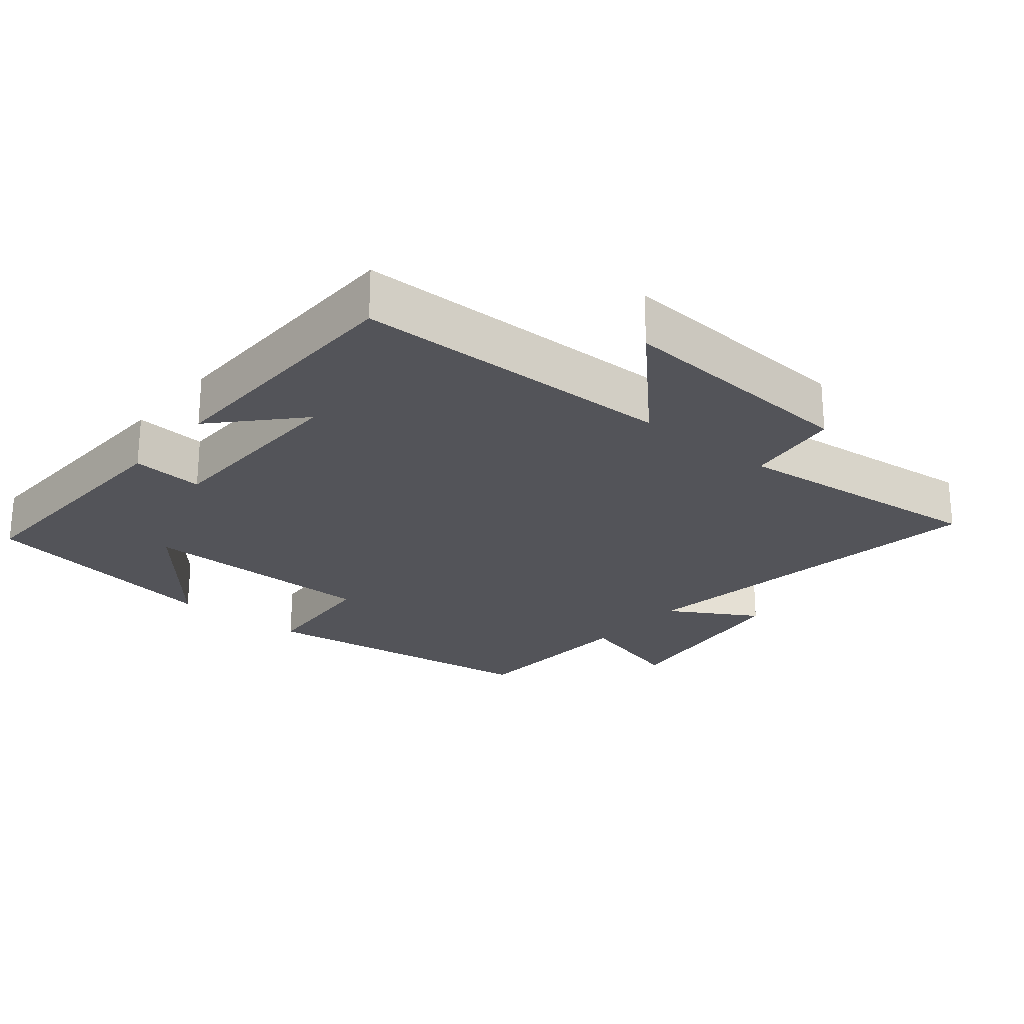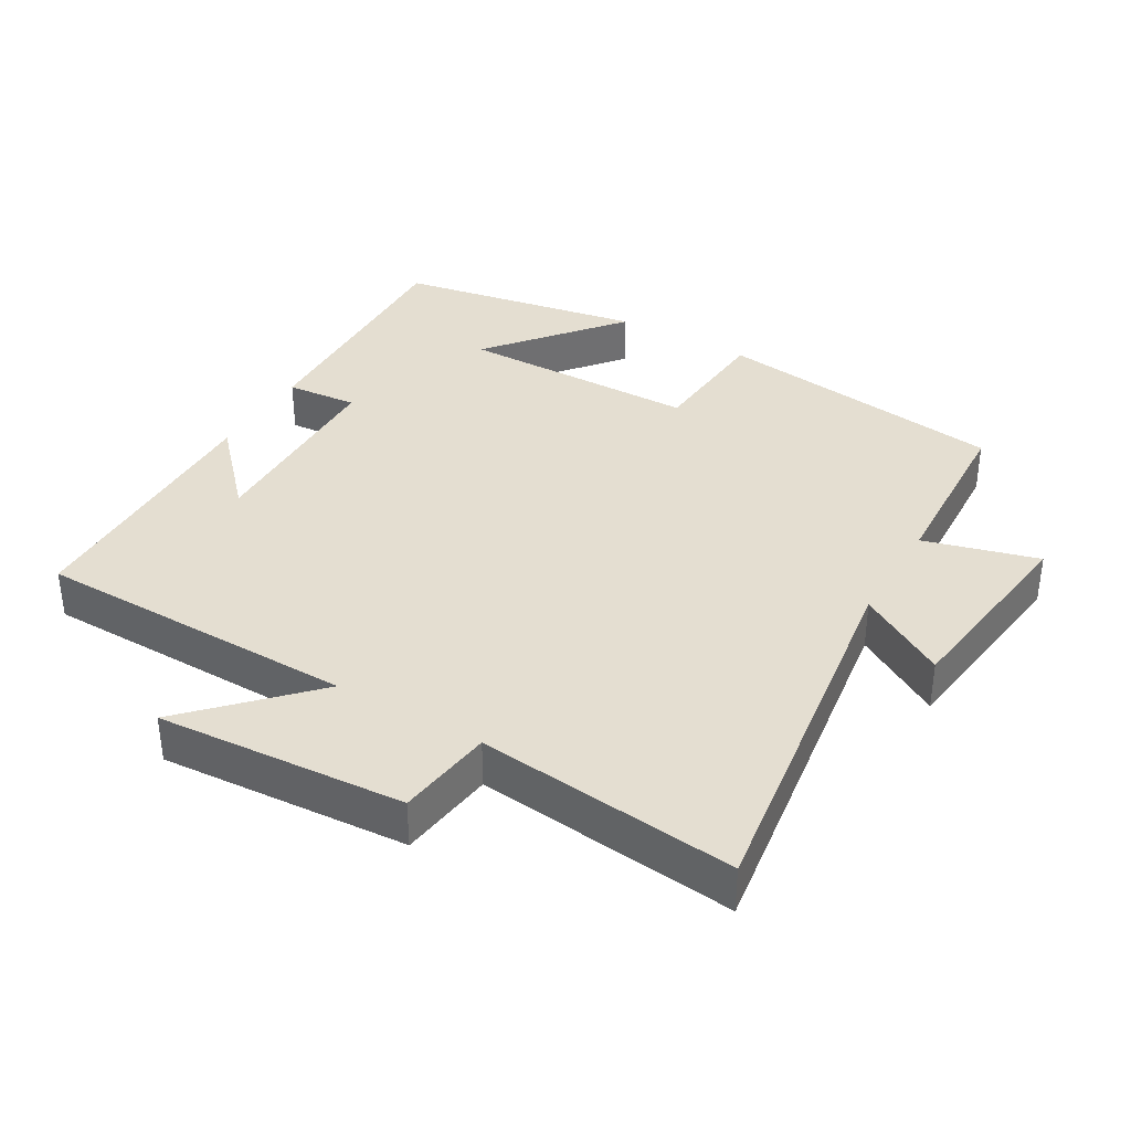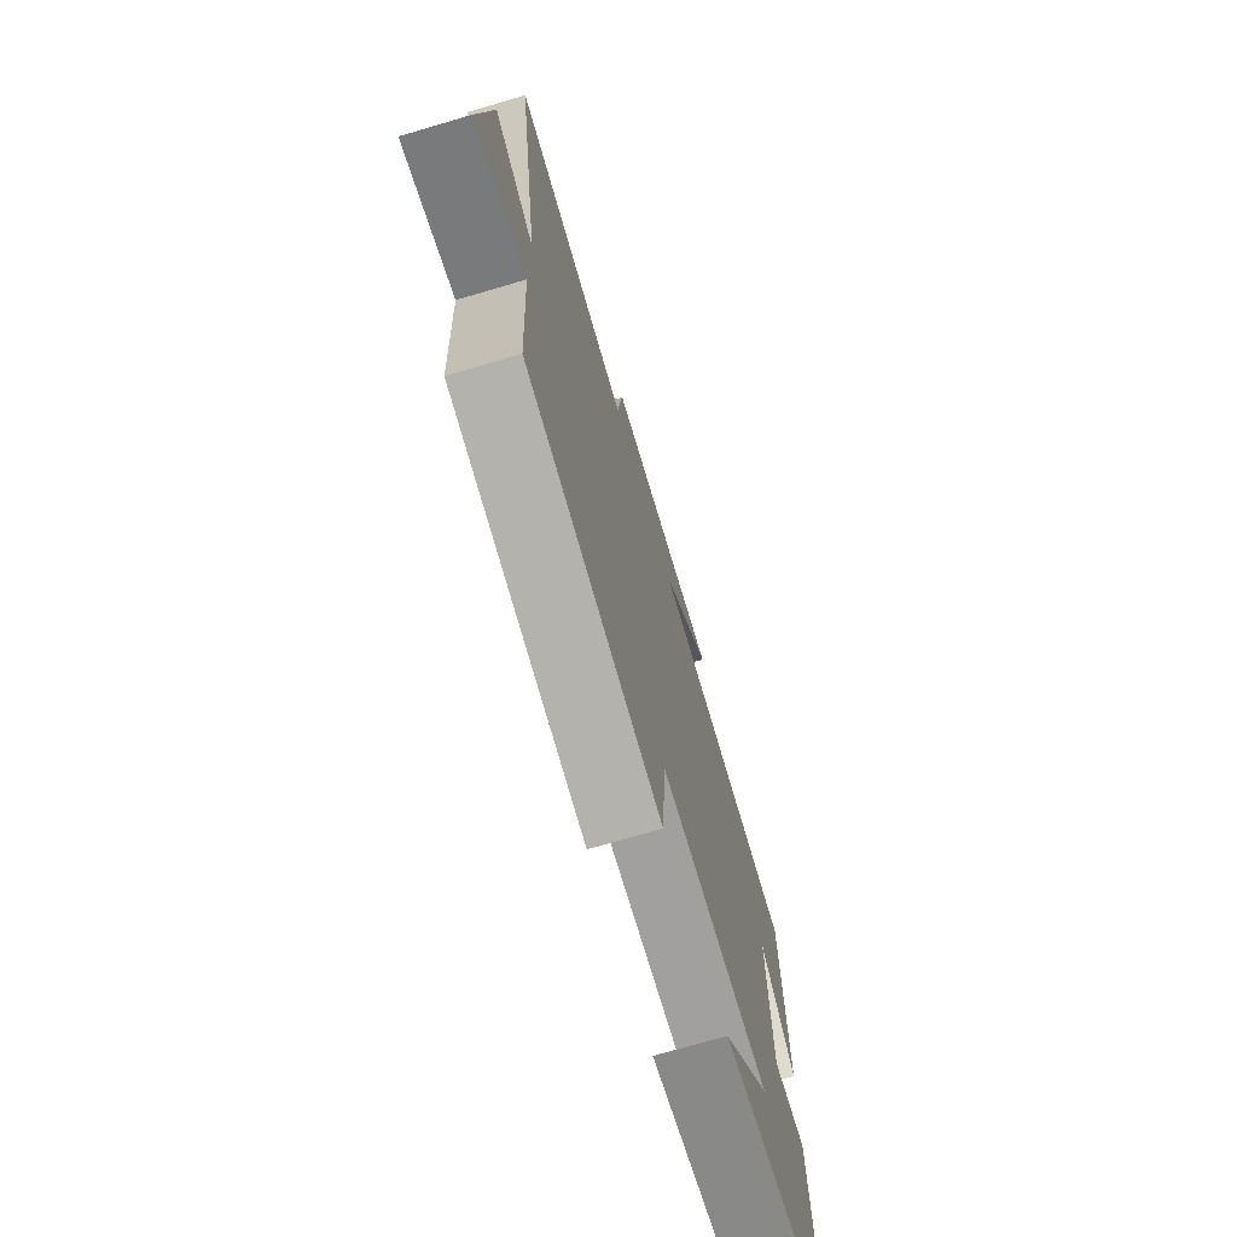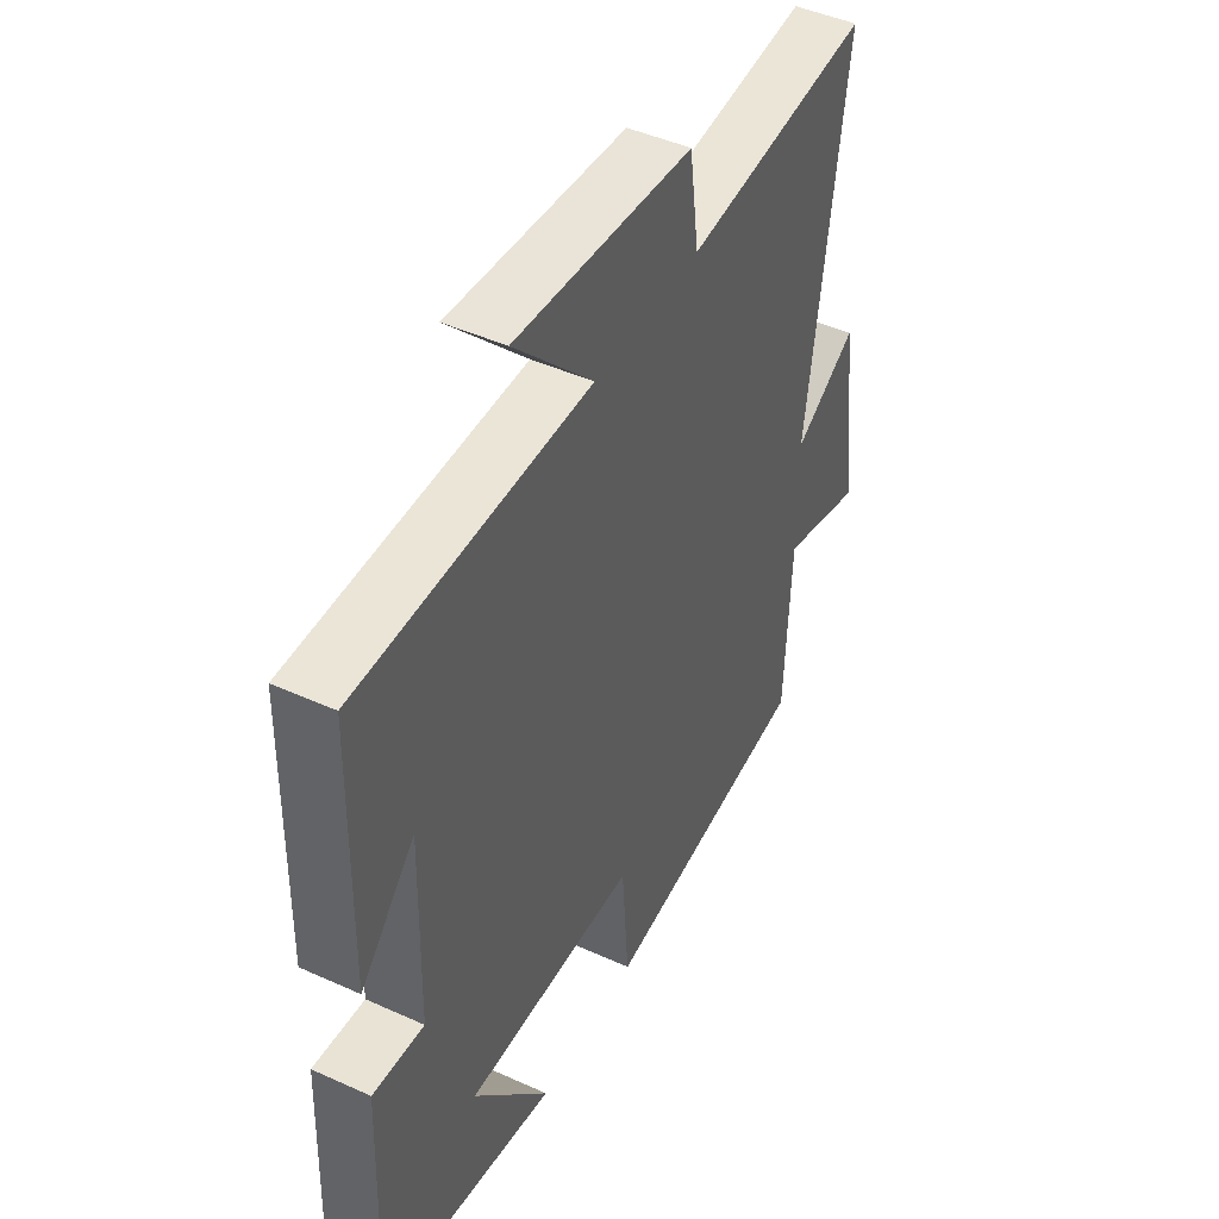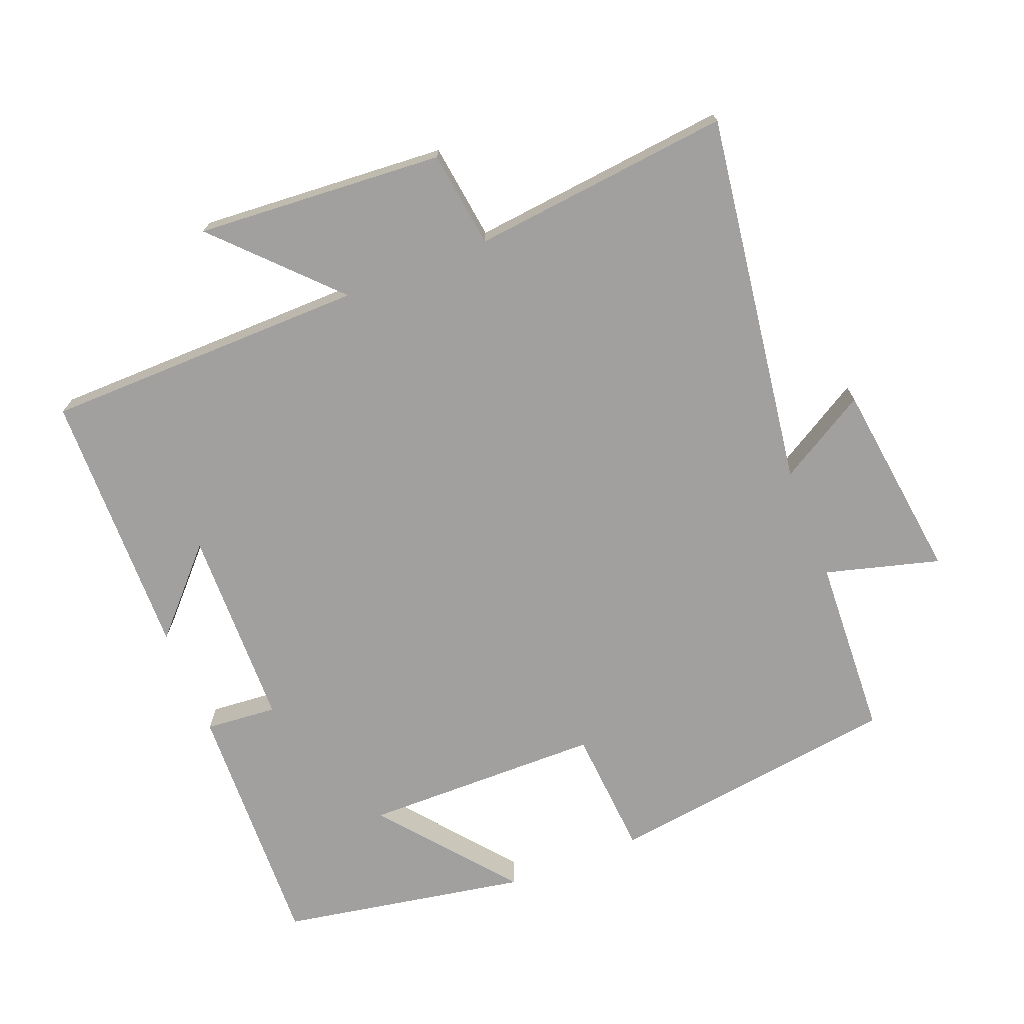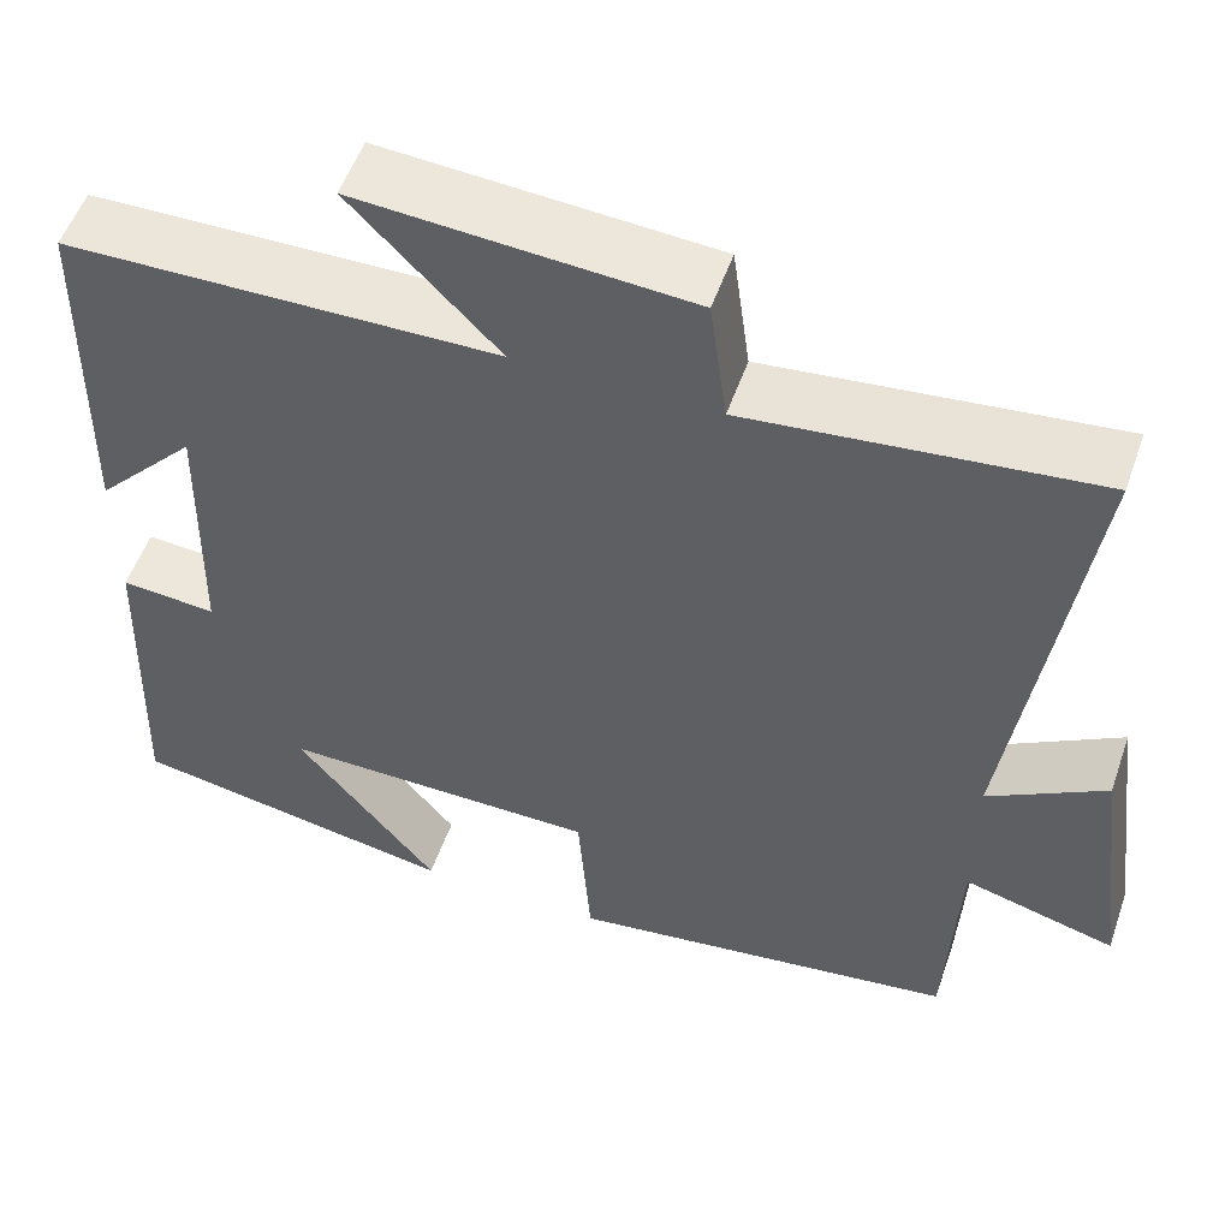
<metadata>
{"format":"obj","ext":"obj","renderer":"f3d","projection":"perspective","resolution":1024,"background":"white","views":[{"elev":-23.8,"azim":-39.5,"up":"+Y"},{"elev":36.4,"azim":30.3,"up":"+Y"},{"elev":-72.5,"azim":106.4,"up":"+Z"},{"elev":45.7,"azim":-62.5,"up":"+Z"},{"elev":-71.8,"azim":21.6,"up":"+Y"},{"elev":53.5,"azim":19.1,"up":"+Z"}]}
</metadata>
<code>
v -0.493 0.07 0.494
v -0.021 0.07 0.5
v -0.182 0.07 0.667
v 0.18 0.07 0.641
v 0.199 0.07 0.5
v 0.578 0.07 0.54
v 0.5 0.07 -0.006
v 0.629 0.07 0.07
v 0.667 0.07 -0.224
v 0.5 0.07 -0.178
v 0.487 0.07 -0.442
v 0.057 0.07 -0.5
v 0.043 0.07 -0.312
v -0.307 0.07 -0.308
v -0.151 0.07 -0.5
v -0.513 0.07 -0.435
v -0.5 0.07 -0.064
v -0.395 0.07 -0.073
v -0.389 0.07 0.221
v -0.5 0.07 0.102
v -0.493 0 0.494
v -0.021 0 0.5
v -0.182 0 0.667
v 0.18 0 0.641
v 0.199 0 0.5
v 0.578 0 0.54
v 0.5 0 -0.006
v 0.629 0 0.07
v 0.667 0 -0.224
v 0.5 0 -0.178
v 0.487 0 -0.442
v 0.057 0 -0.5
v 0.043 0 -0.312
v -0.307 0 -0.308
v -0.151 0 -0.5
v -0.513 0 -0.435
v -0.5 0 -0.064
v -0.395 0 -0.073
v -0.389 0 0.221
v -0.5 0 0.102
f 19 20 1
f 16 17 18
f 14 15 16
f 14 16 18
f 13 14 18 19
f 10 11 12 13
f 7 8 9 10
f 7 10 13 19
f 5 6 7 19
f 2 3 4 5
f 1 2 5 19
f 21 40 39
f 38 37 36
f 36 35 34
f 38 36 34
f 39 38 34 33
f 33 32 31 30
f 30 29 28 27
f 39 33 30 27
f 39 27 26 25
f 25 24 23 22
f 39 25 22 21
f 1 21 22 2
f 2 22 23 3
f 3 23 24 4
f 4 24 25 5
f 5 25 26 6
f 6 26 27 7
f 7 27 28 8
f 8 28 29 9
f 9 29 30 10
f 10 30 31 11
f 11 31 32 12
f 12 32 33 13
f 13 33 34 14
f 14 34 35 15
f 15 35 36 16
f 16 36 37 17
f 17 37 38 18
f 18 38 39 19
f 19 39 40 20
f 20 40 21 1

</code>
